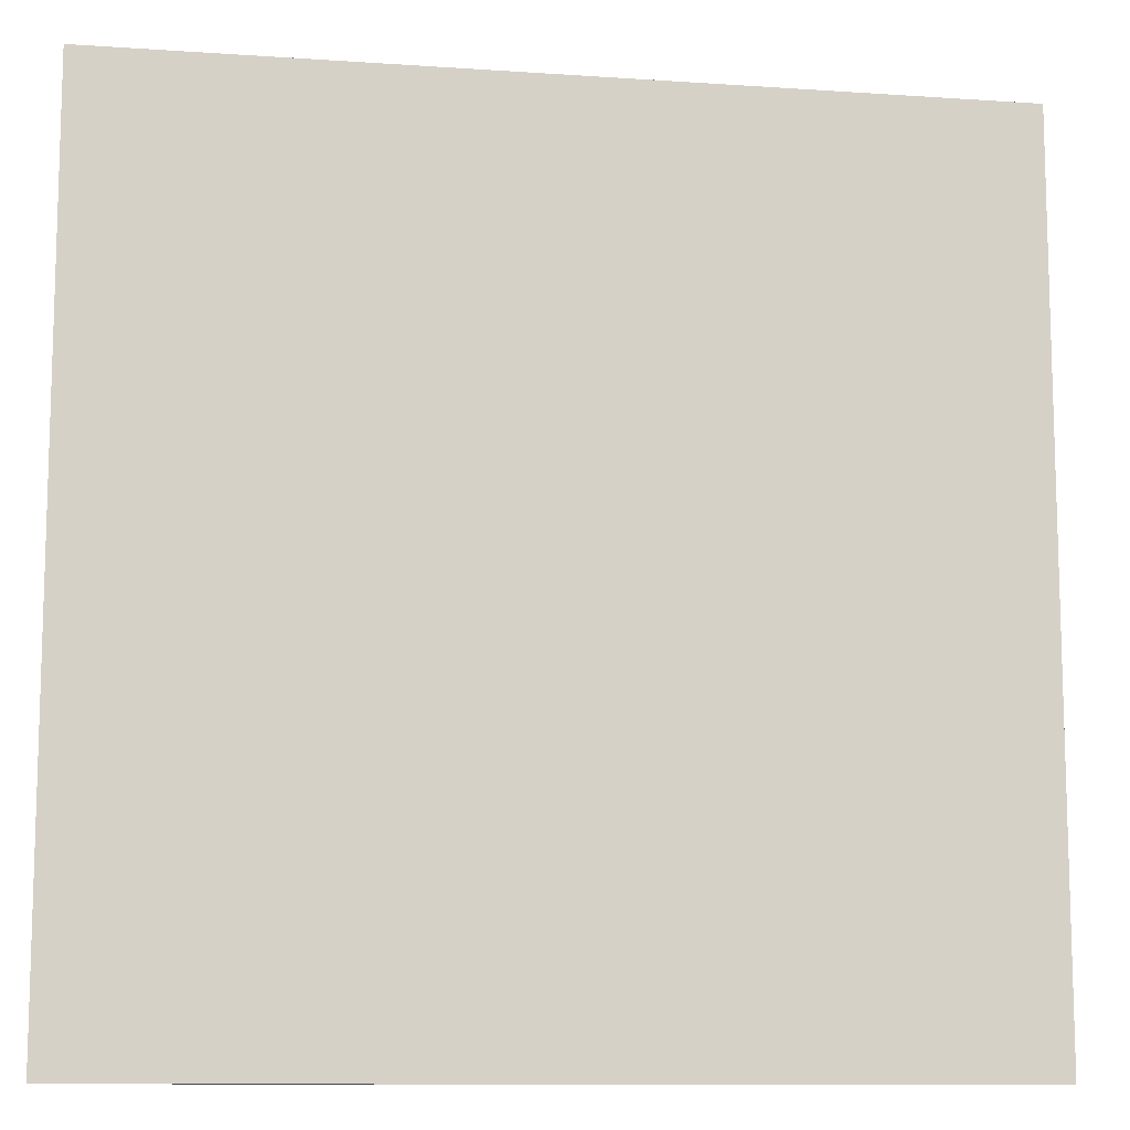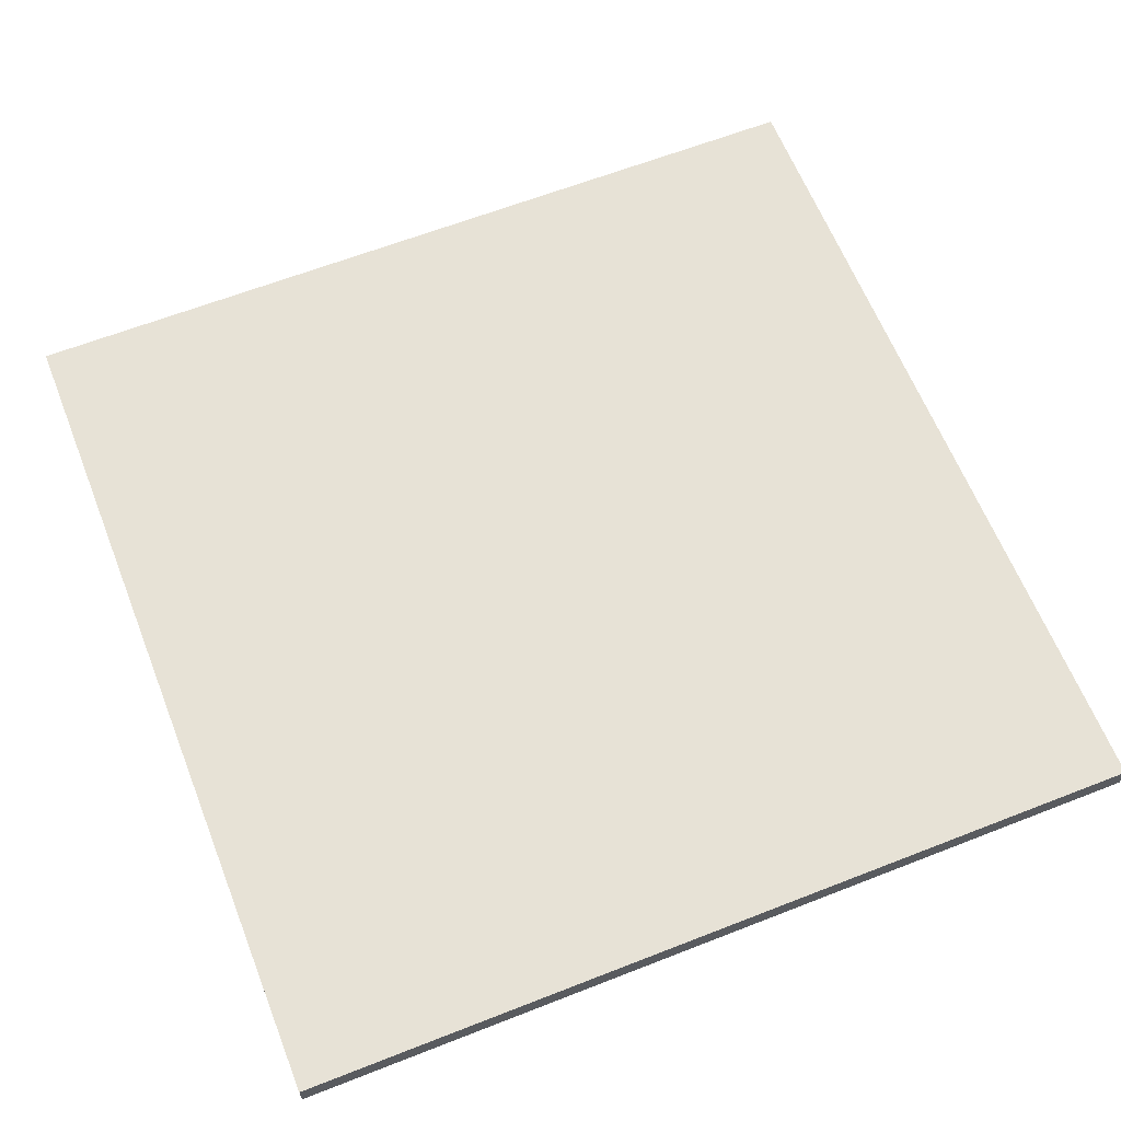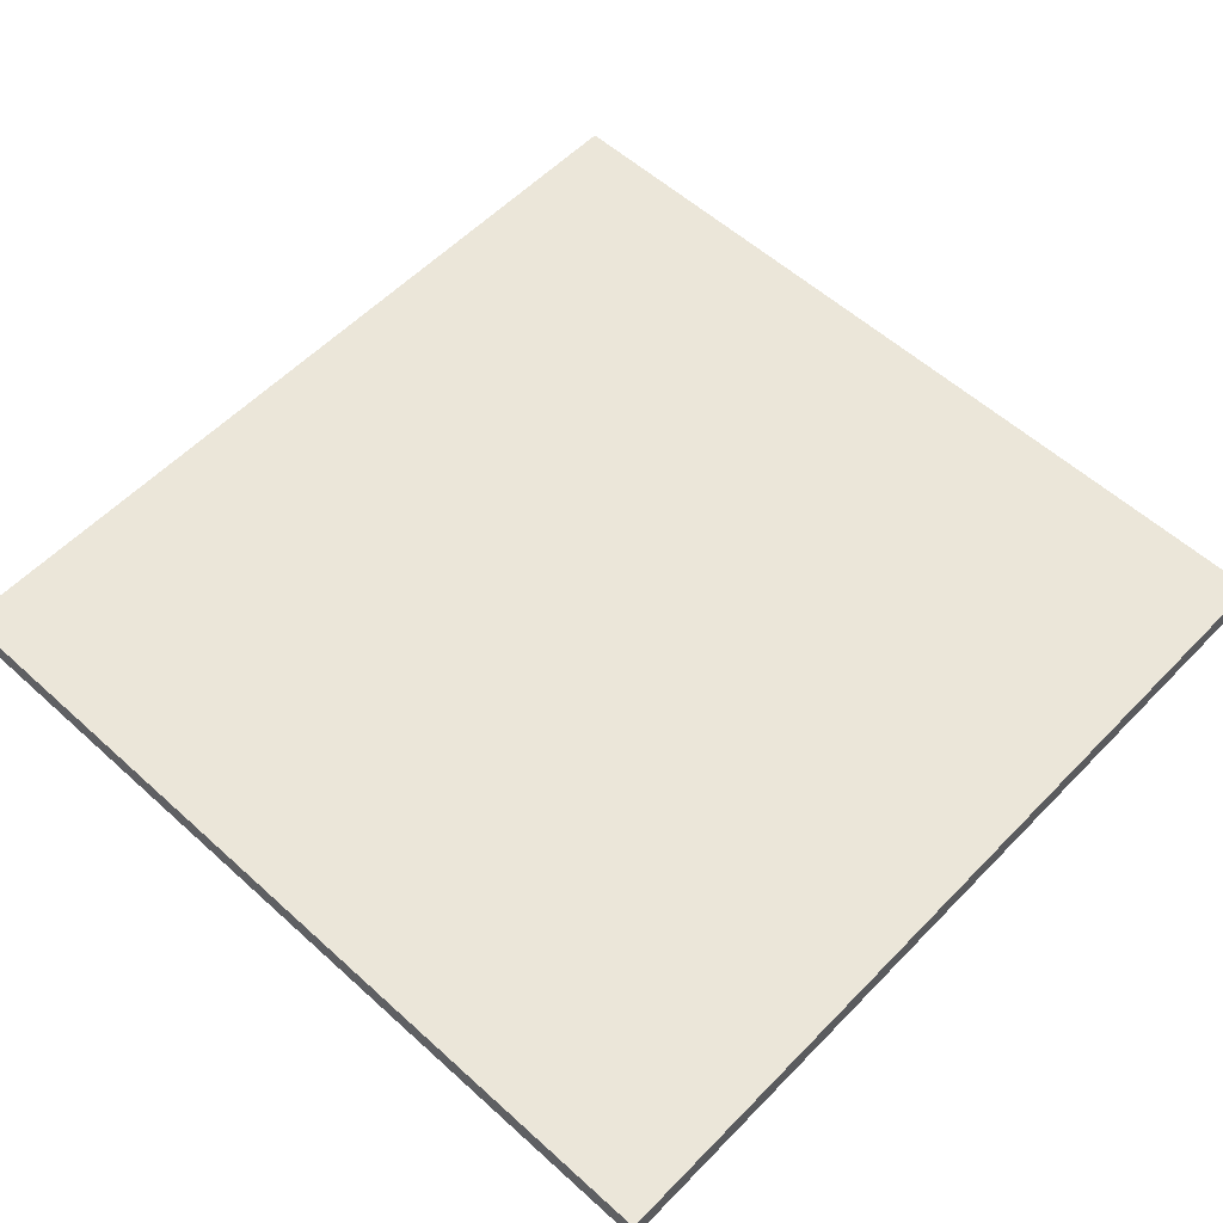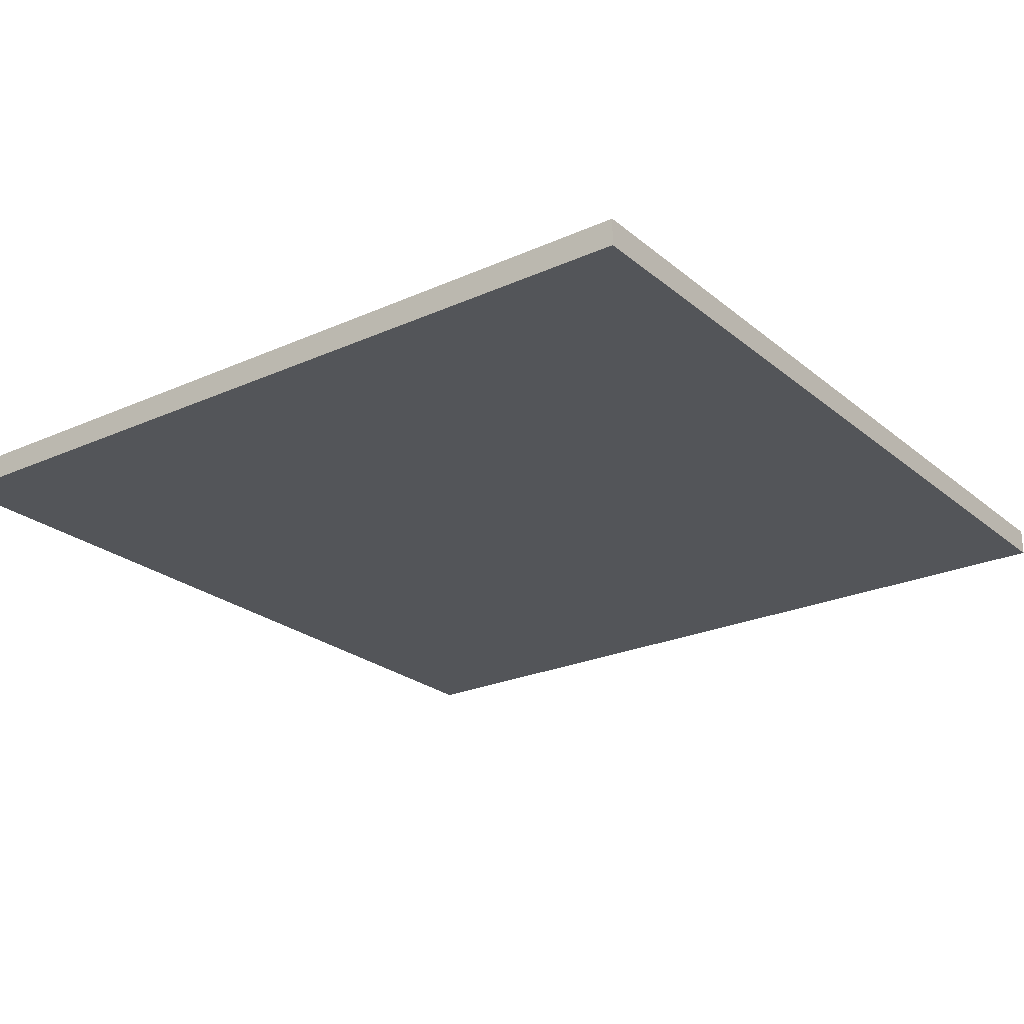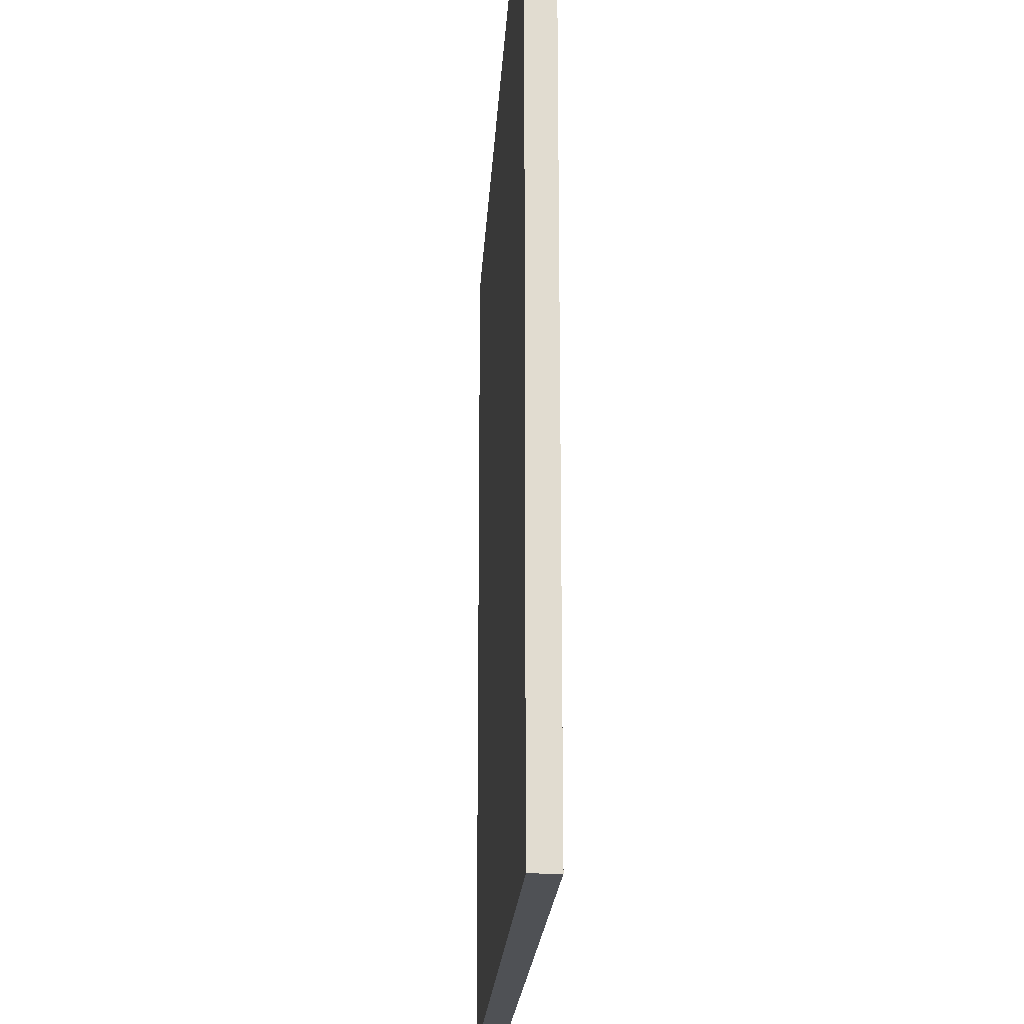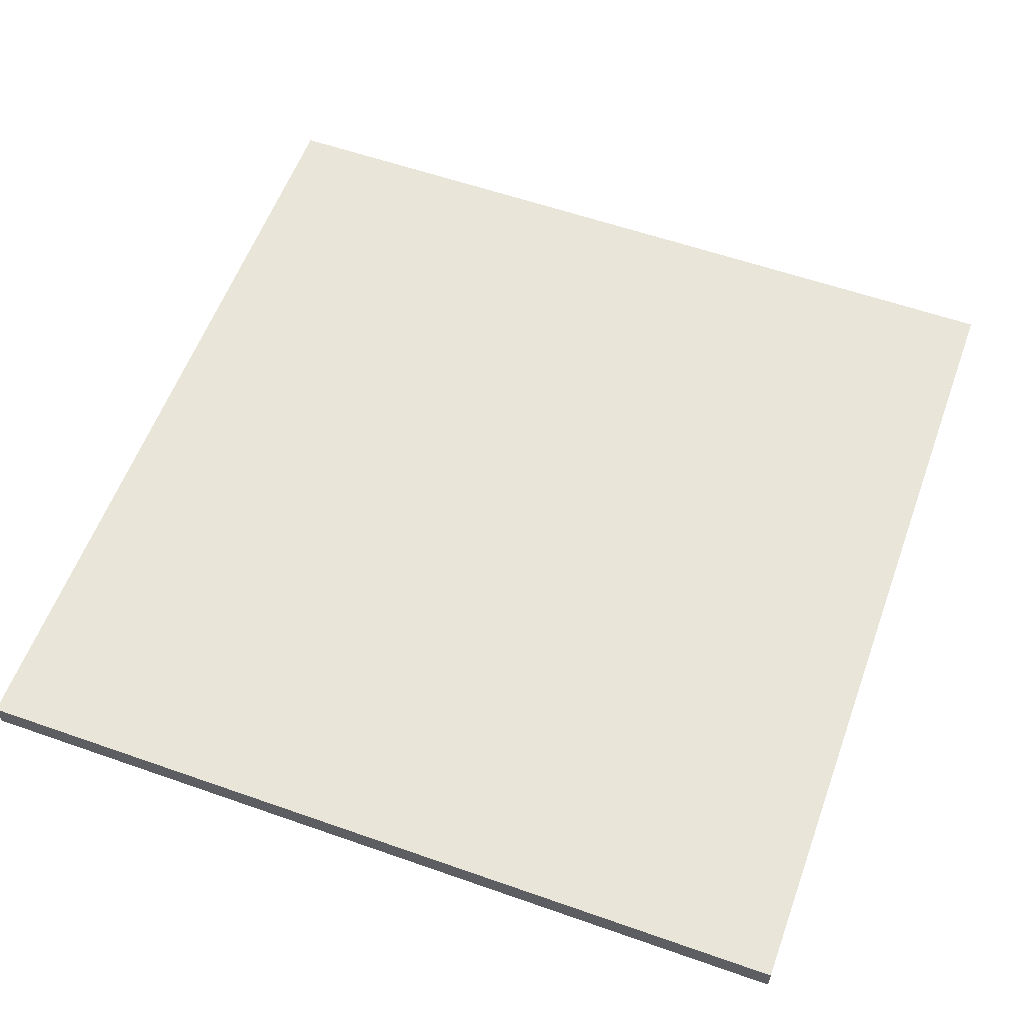
<metadata>
{"format":"obj","ext":"obj","renderer":"f3d","projection":"perspective","resolution":1024,"background":"white","views":[{"elev":-10.9,"azim":170.4,"up":"+Y"},{"elev":63.1,"azim":158.4,"up":"+Z"},{"elev":56.9,"azim":133.3,"up":"+Z"},{"elev":-24.0,"azim":-143.3,"up":"+Z"},{"elev":-20.0,"azim":86.9,"up":"+Y"},{"elev":58.0,"azim":20.0,"up":"+Z"}]}
</metadata>
<code>
o Cube
v -1.497 -0.4966 0.495
v -1.497 1.497 0.495
v -1.497 -0.4966 0.4327
v -1.497 1.497 0.4327
v 0.4966 -0.4966 0.495
v 0.4966 1.497 0.495
v 0.4966 -0.4966 0.4327
v 0.4966 1.497 0.4327
f 2 4 3 1
f 4 8 7 3
f 8 6 5 7
f 6 2 1 5
f 1 3 7 5
f 6 8 4 2

</code>
